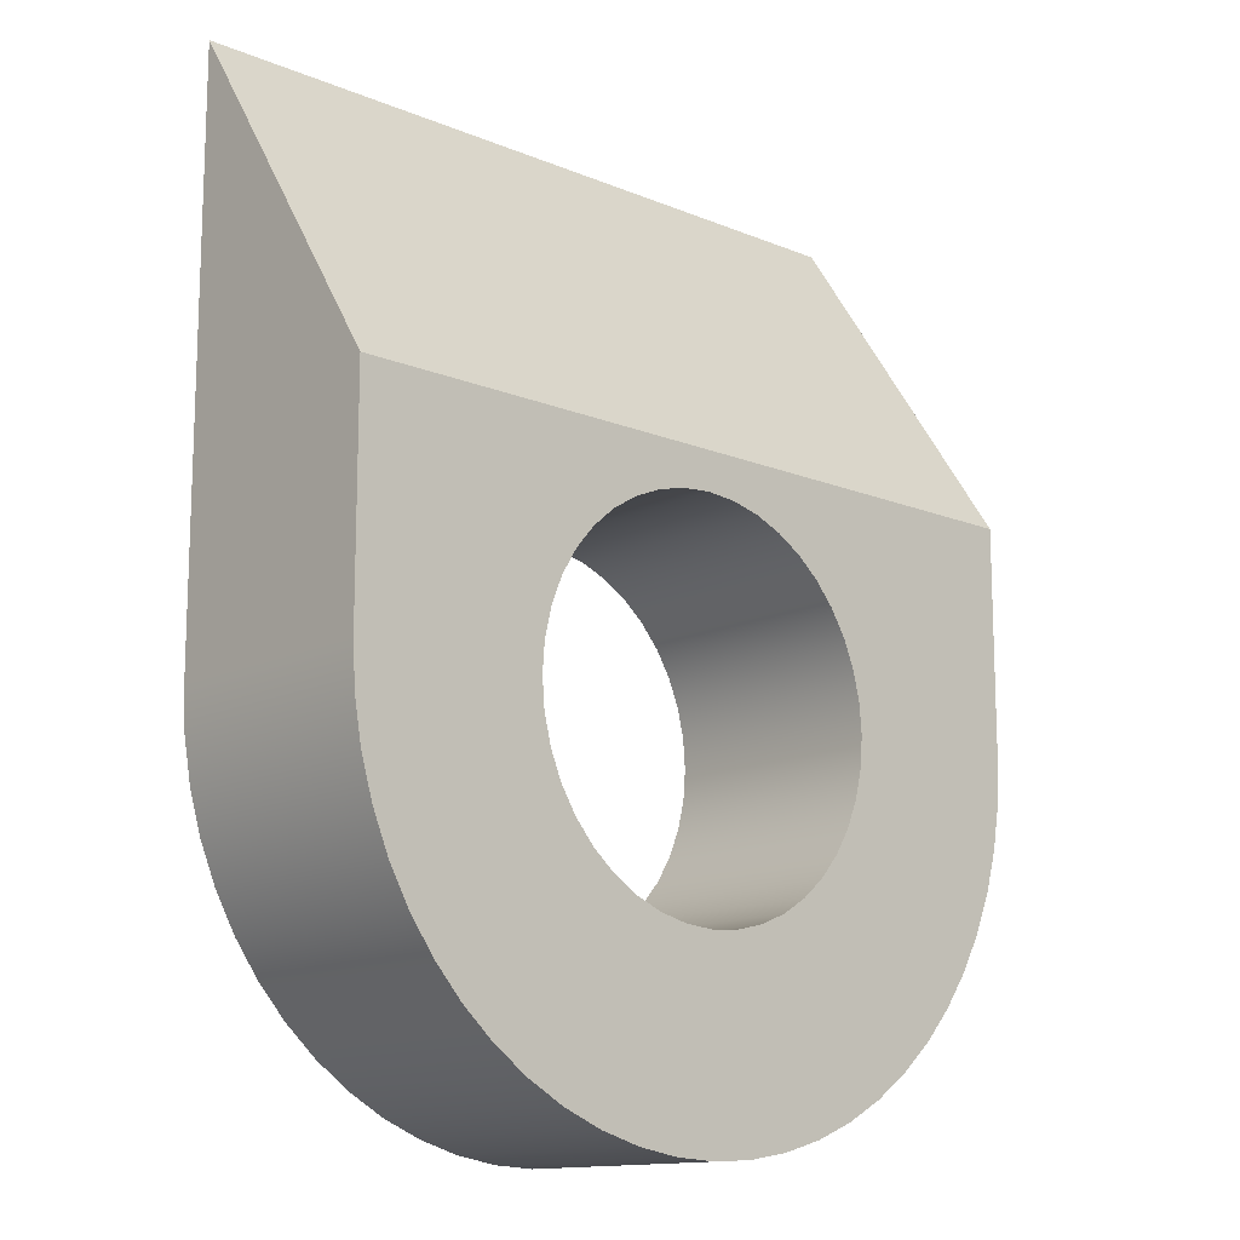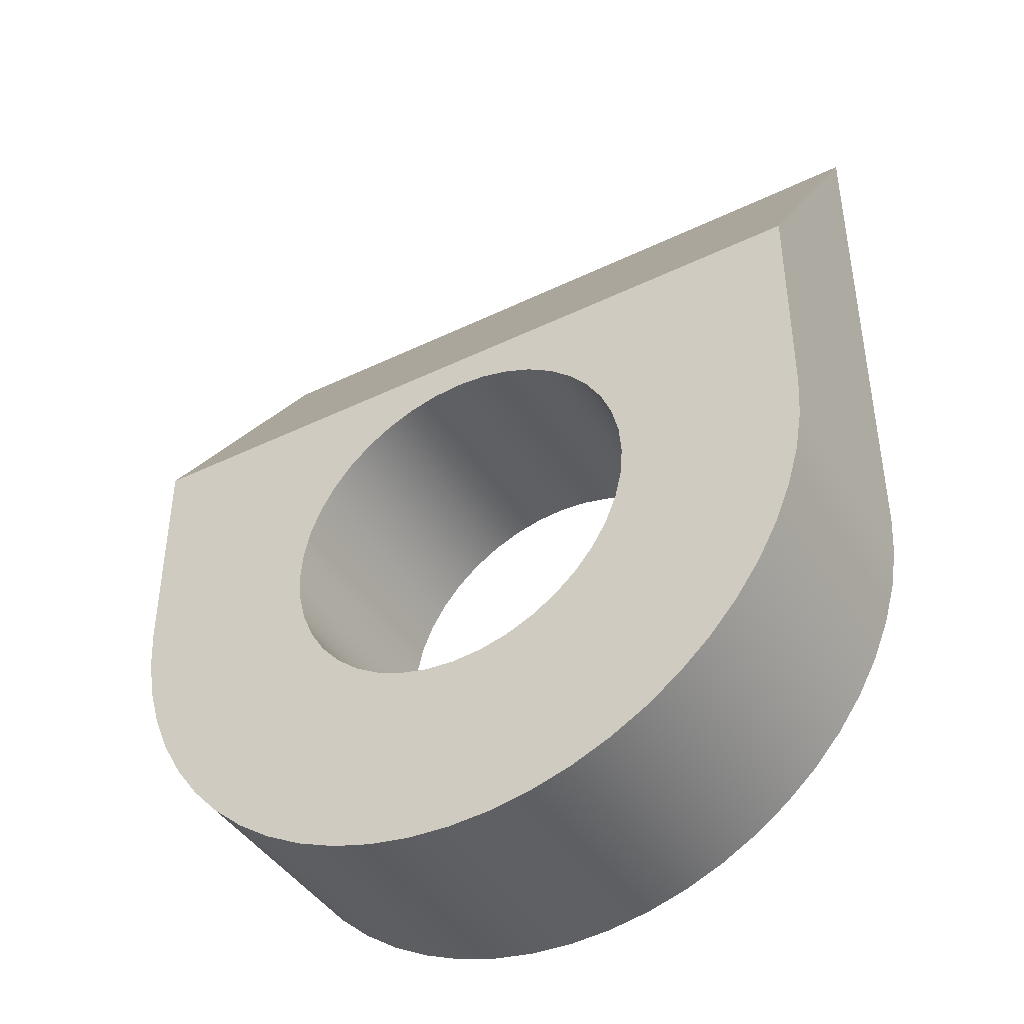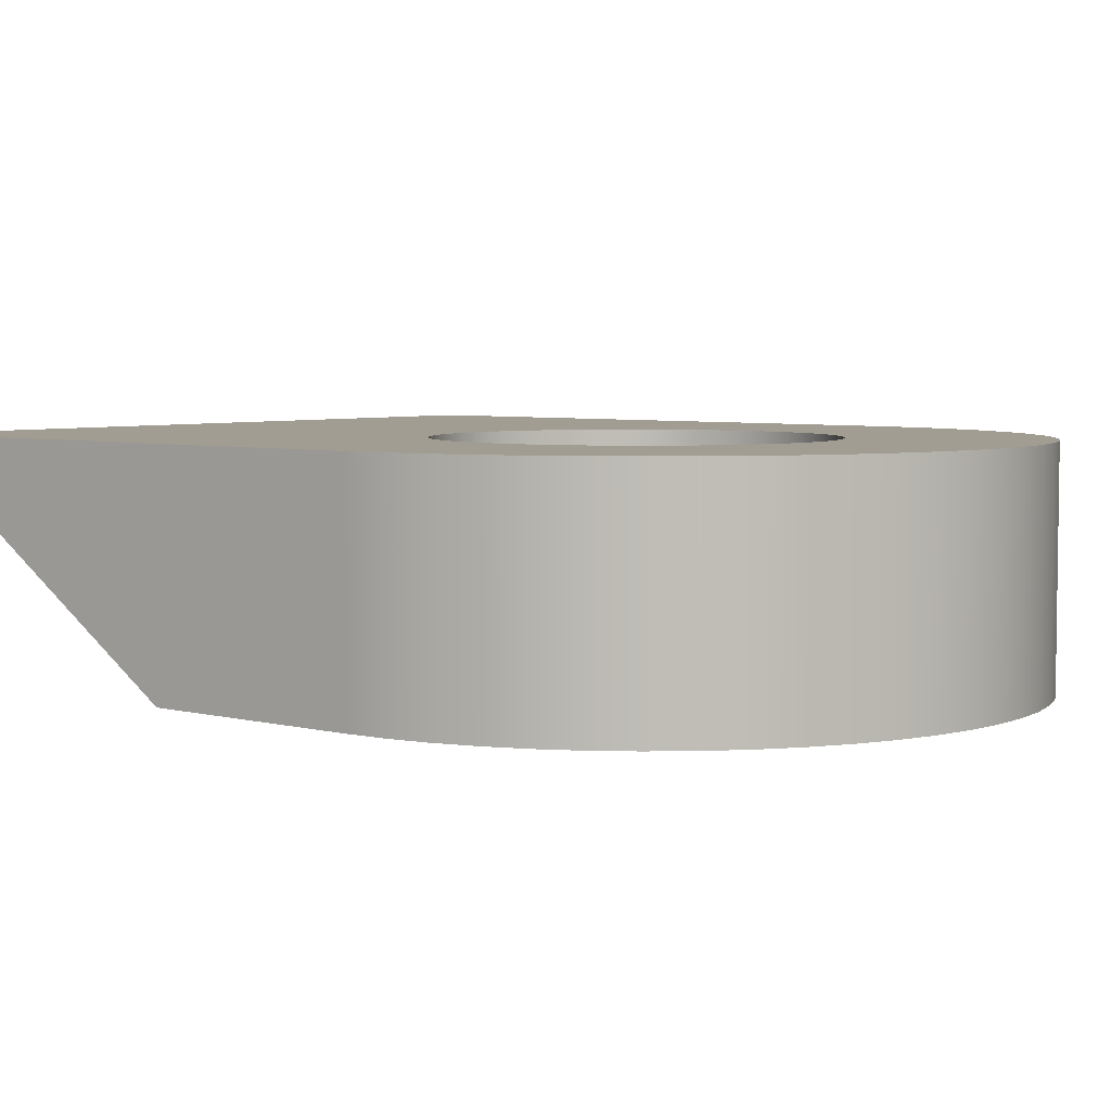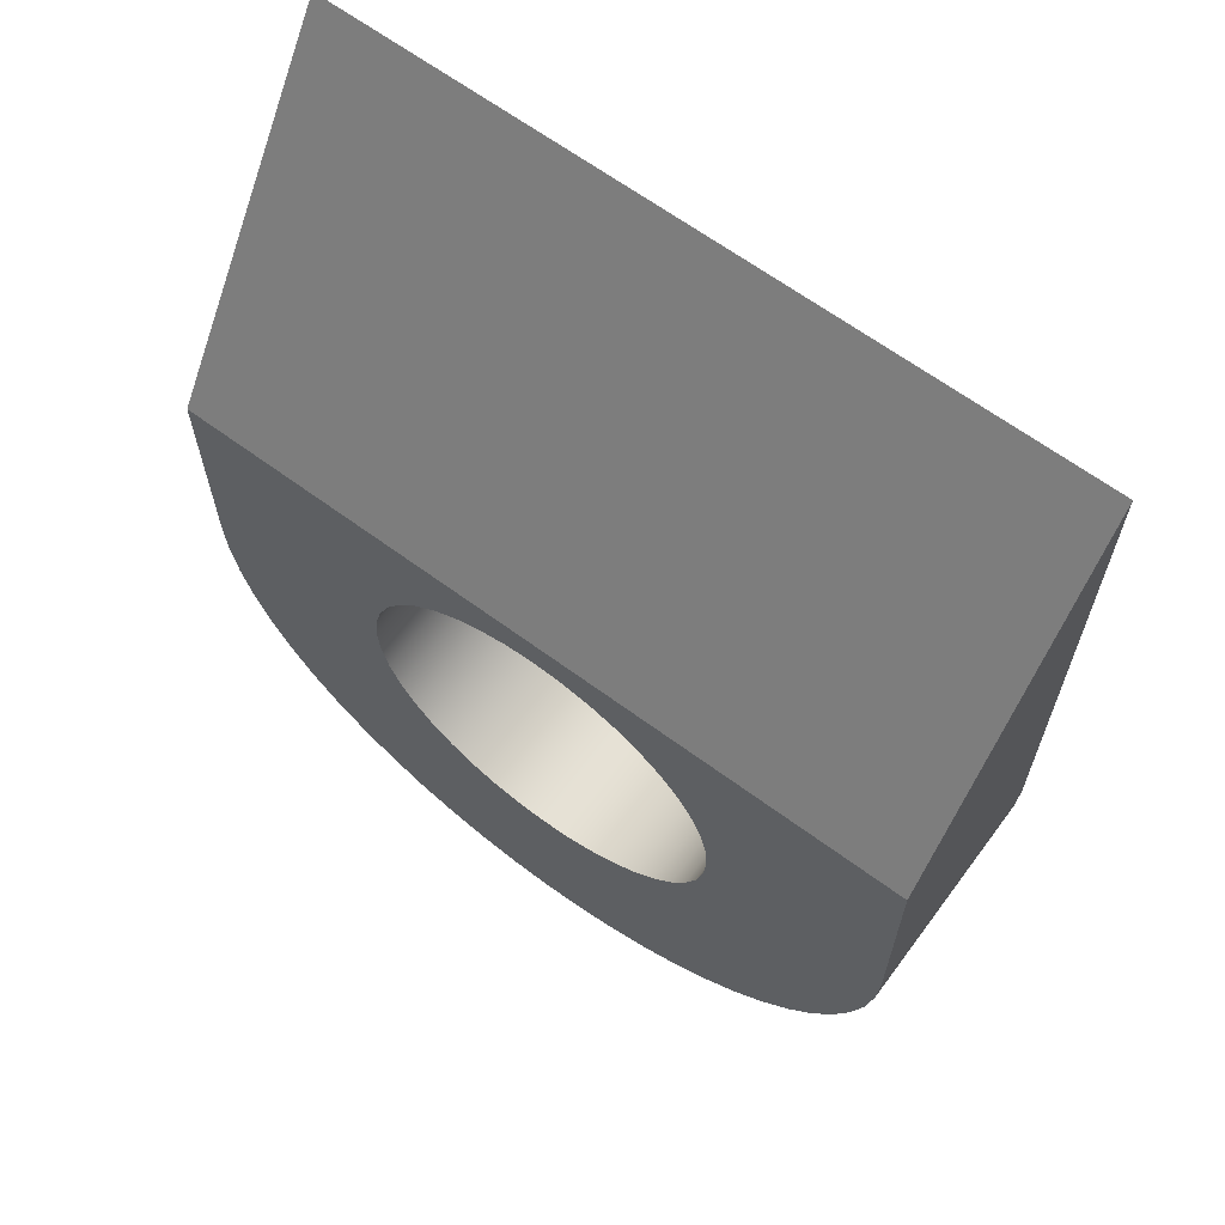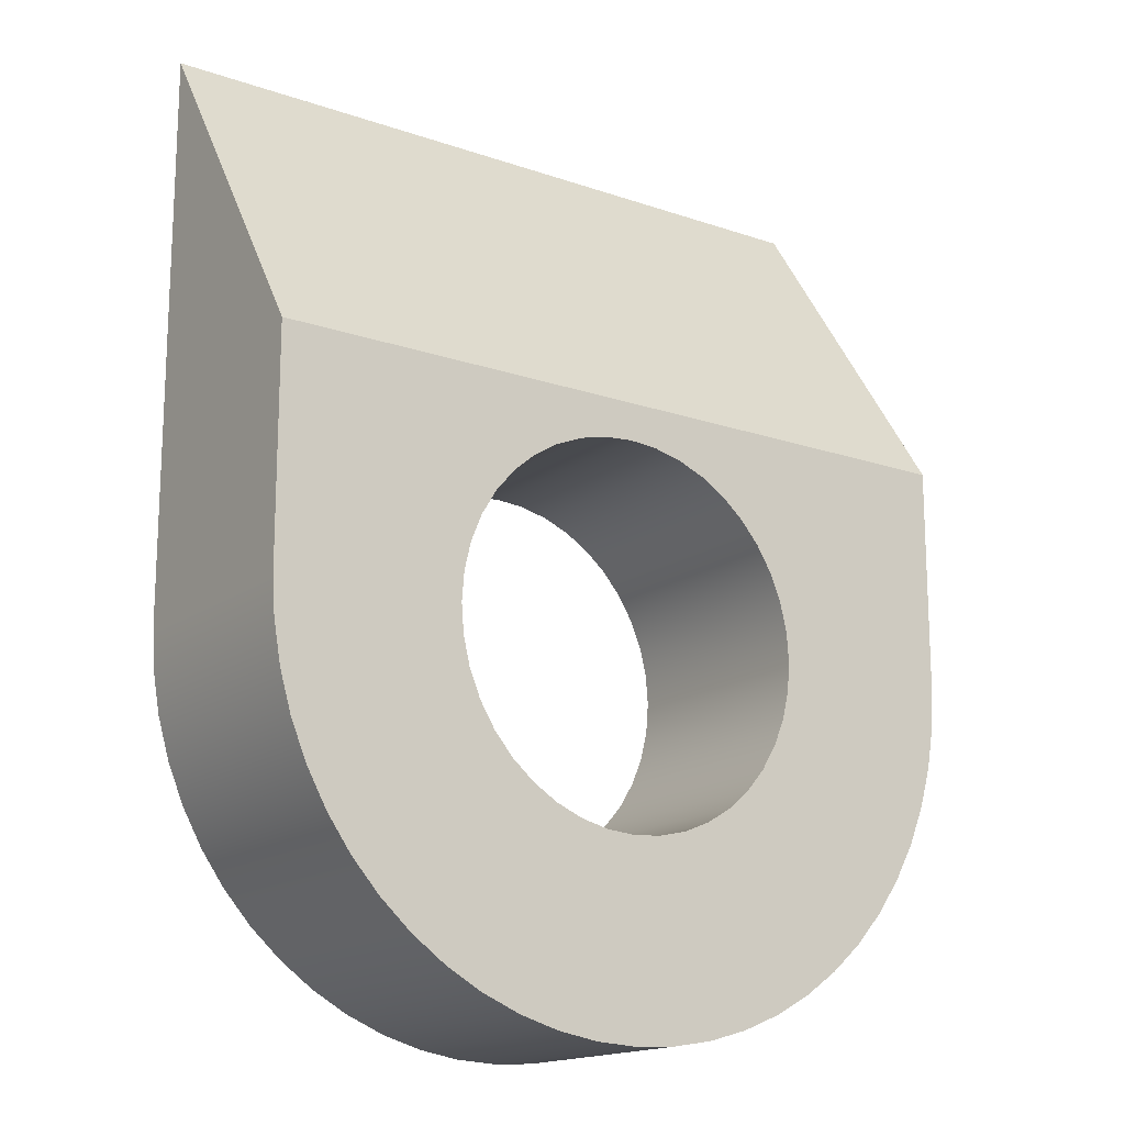
<metadata>
{"format":"obj","ext":"obj","renderer":"f3d","projection":"perspective","resolution":1024,"background":"white","views":[{"elev":-13.6,"azim":137.3,"up":"+Y"},{"elev":-42.7,"azim":-150.1,"up":"+Y"},{"elev":4.9,"azim":-50.3,"up":"+Z"},{"elev":64.8,"azim":-143.4,"up":"+Y"},{"elev":-16.3,"azim":144.8,"up":"+Y"}]}
</metadata>
<code>
v 1 1.505 0.6
v 1 0.6 0
v -1 0.6 0
v -1 1.505 0.6
v -0.5 0 0.6
v -0.4938 0.07822 0.6
v -0.4755 0.1545 0.6
v -0.4455 0.227 0.6
v -0.4045 0.2939 0.6
v -0.3536 0.3536 0.6
v -0.2939 0.4045 0.6
v -0.227 0.4455 0.6
v -0.1545 0.4755 0.6
v -0.07822 0.4938 0.6
v 3.062e-17 0.5 0.6
v 0.07822 0.4938 0.6
v 0.1545 0.4755 0.6
v 0.227 0.4455 0.6
v 0.2939 0.4045 0.6
v 0.3536 0.3536 0.6
v 0.4045 0.2939 0.6
v 0.4455 0.227 0.6
v 0.4755 0.1545 0.6
v 0.4938 0.07822 0.6
v 0.5 0 0.6
v 0.4938 -0.07822 0.6
v 0.4755 -0.1545 0.6
v 0.4455 -0.227 0.6
v 0.4045 -0.2939 0.6
v 0.3536 -0.3536 0.6
v 0.2939 -0.4045 0.6
v 0.227 -0.4455 0.6
v 0.1545 -0.4755 0.6
v 0.07822 -0.4938 0.6
v 3.062e-17 -0.5 0.6
v -0.07822 -0.4938 0.6
v -0.1545 -0.4755 0.6
v -0.227 -0.4455 0.6
v -0.2939 -0.4045 0.6
v -0.3536 -0.3536 0.6
v -0.4045 -0.2939 0.6
v -0.4455 -0.227 0.6
v -0.4755 -0.1545 0.6
v -0.4938 -0.07822 0.6
v 1 1.505 0.6
v -1 1.505 0.6
v -1 2.357e-06 0.6
v -0.9937 -0.112 0.6
v -0.9749 -0.2225 0.6
v -0.9439 -0.3303 0.6
v -0.901 -0.4339 0.6
v -0.8467 -0.532 0.6
v -0.7818 -0.6235 0.6
v -0.7071 -0.7071 0.6
v -0.6235 -0.7818 0.6
v -0.532 -0.8467 0.6
v -0.4339 -0.901 0.6
v -0.3303 -0.9439 0.6
v -0.2225 -0.9749 0.6
v -0.112 -0.9937 0.6
v -1.178e-06 -1 0.6
v 0.112 -0.9937 0.6
v 0.2225 -0.9749 0.6
v 0.3303 -0.9439 0.6
v 0.4339 -0.901 0.6
v 0.532 -0.8467 0.6
v 0.6235 -0.7818 0.6
v 0.7071 -0.7071 0.6
v 0.7818 -0.6235 0.6
v 0.8467 -0.532 0.6
v 0.901 -0.4339 0.6
v 0.9439 -0.3303 0.6
v 0.9749 -0.2225 0.6
v 0.9937 -0.112 0.6
v 1 1.776e-15 0.6
v -1 1.505 0.6
v -1 0.6 0
v -1 2.357e-06 0
v -1 2.357e-06 0.6
v -0.5 0 0.6
v -0.4938 -0.07822 0.6
v -0.4755 -0.1545 0.6
v -0.4455 -0.227 0.6
v -0.4045 -0.2939 0.6
v -0.3536 -0.3536 0.6
v -0.2939 -0.4045 0.6
v -0.227 -0.4455 0.6
v -0.1545 -0.4755 0.6
v -0.07822 -0.4938 0.6
v 3.062e-17 -0.5 0.6
v 0.07822 -0.4938 0.6
v 0.1545 -0.4755 0.6
v 0.227 -0.4455 0.6
v 0.2939 -0.4045 0.6
v 0.3536 -0.3536 0.6
v 0.4045 -0.2939 0.6
v 0.4455 -0.227 0.6
v 0.4755 -0.1545 0.6
v 0.4938 -0.07822 0.6
v 0.5 0 0.6
v 0.4938 0.07822 0.6
v 0.4755 0.1545 0.6
v 0.4455 0.227 0.6
v 0.4045 0.2939 0.6
v 0.3536 0.3536 0.6
v 0.2939 0.4045 0.6
v 0.227 0.4455 0.6
v 0.1545 0.4755 0.6
v 0.07822 0.4938 0.6
v 3.062e-17 0.5 0.6
v -0.07822 0.4938 0.6
v -0.1545 0.4755 0.6
v -0.227 0.4455 0.6
v -0.2939 0.4045 0.6
v -0.3536 0.3536 0.6
v -0.4045 0.2939 0.6
v -0.4455 0.227 0.6
v -0.4755 0.1545 0.6
v -0.4938 0.07822 0.6
v -0.5 -6.123e-17 0
v -0.4938 0.07822 0
v -0.4755 0.1545 0
v -0.4455 0.227 0
v -0.4045 0.2939 0
v -0.3536 0.3536 0
v -0.2939 0.4045 0
v -0.227 0.4455 0
v -0.1545 0.4755 0
v -0.07822 0.4938 0
v 3.062e-17 0.5 0
v 0.07822 0.4938 0
v 0.1545 0.4755 0
v 0.227 0.4455 0
v 0.2939 0.4045 0
v 0.3536 0.3536 0
v 0.4045 0.2939 0
v 0.4455 0.227 0
v 0.4755 0.1545 0
v 0.4938 0.07822 0
v 0.5 0 0
v 0.4938 -0.07822 0
v 0.4755 -0.1545 0
v 0.4455 -0.227 0
v 0.4045 -0.2939 0
v 0.3536 -0.3536 0
v 0.2939 -0.4045 0
v 0.227 -0.4455 0
v 0.1545 -0.4755 0
v 0.07822 -0.4938 0
v 3.062e-17 -0.5 0
v -0.07822 -0.4938 0
v -0.1545 -0.4755 0
v -0.227 -0.4455 0
v -0.2939 -0.4045 0
v -0.3536 -0.3536 0
v -0.4045 -0.2939 0
v -0.4455 -0.227 0
v -0.4755 -0.1545 0
v -0.4938 -0.07822 0
v -0.5 0 0.6
v -0.5 -6.123e-17 0
v 1 0.6 0
v 1 1.505 0.6
v 1 1.776e-15 0.6
v 1 1.776e-15 0
v -1 2.357e-06 0
v -0.9937 -0.112 0
v -0.9749 -0.2225 0
v -0.9439 -0.3303 0
v -0.901 -0.4339 0
v -0.8467 -0.532 0
v -0.7818 -0.6235 0
v -0.7071 -0.7071 0
v -0.6235 -0.7818 0
v -0.532 -0.8467 0
v -0.4339 -0.901 0
v -0.3303 -0.9439 0
v -0.2225 -0.9749 0
v -0.112 -0.9937 0
v -1.178e-06 -1 0
v 0.112 -0.9937 0
v 0.2225 -0.9749 0
v 0.3303 -0.9439 0
v 0.4339 -0.901 0
v 0.532 -0.8467 0
v 0.6235 -0.7818 0
v 0.7071 -0.7071 0
v 0.7818 -0.6235 0
v 0.8467 -0.532 0
v 0.901 -0.4339 0
v 0.9439 -0.3303 0
v 0.9749 -0.2225 0
v 0.9937 -0.112 0
v 1 1.776e-15 0
v 1 1.776e-15 0.6
v 0.9937 -0.112 0.6
v 0.9749 -0.2225 0.6
v 0.9439 -0.3303 0.6
v 0.901 -0.4339 0.6
v 0.8467 -0.532 0.6
v 0.7818 -0.6235 0.6
v 0.7071 -0.7071 0.6
v 0.6235 -0.7818 0.6
v 0.532 -0.8467 0.6
v 0.4339 -0.901 0.6
v 0.3303 -0.9439 0.6
v 0.2225 -0.9749 0.6
v 0.112 -0.9937 0.6
v -1.178e-06 -1 0.6
v -0.112 -0.9937 0.6
v -0.2225 -0.9749 0.6
v -0.3303 -0.9439 0.6
v -0.4339 -0.901 0.6
v -0.532 -0.8467 0.6
v -0.6235 -0.7818 0.6
v -0.7071 -0.7071 0.6
v -0.7818 -0.6235 0.6
v -0.8467 -0.532 0.6
v -0.901 -0.4339 0.6
v -0.9439 -0.3303 0.6
v -0.9749 -0.2225 0.6
v -0.9937 -0.112 0.6
v -1 2.357e-06 0.6
v -1 0.6 0
v 1 0.6 0
v 1 1.776e-15 0
v 0.9937 -0.112 0
v 0.9749 -0.2225 0
v 0.9439 -0.3303 0
v 0.901 -0.4339 0
v 0.8467 -0.532 0
v 0.7818 -0.6235 0
v 0.7071 -0.7071 0
v 0.6235 -0.7818 0
v 0.532 -0.8467 0
v 0.4339 -0.901 0
v 0.3303 -0.9439 0
v 0.2225 -0.9749 0
v 0.112 -0.9937 0
v -1.178e-06 -1 0
v -0.112 -0.9937 0
v -0.2225 -0.9749 0
v -0.3303 -0.9439 0
v -0.4339 -0.901 0
v -0.532 -0.8467 0
v -0.6235 -0.7818 0
v -0.7071 -0.7071 0
v -0.7818 -0.6235 0
v -0.8467 -0.532 0
v -0.901 -0.4339 0
v -0.9439 -0.3303 0
v -0.9749 -0.2225 0
v -0.9937 -0.112 0
v -1 2.357e-06 0
v -0.5 -6.123e-17 0
v -0.4938 -0.07822 0
v -0.4755 -0.1545 0
v -0.4455 -0.227 0
v -0.4045 -0.2939 0
v -0.3536 -0.3536 0
v -0.2939 -0.4045 0
v -0.227 -0.4455 0
v -0.1545 -0.4755 0
v -0.07822 -0.4938 0
v 3.062e-17 -0.5 0
v 0.07822 -0.4938 0
v 0.1545 -0.4755 0
v 0.227 -0.4455 0
v 0.2939 -0.4045 0
v 0.3536 -0.3536 0
v 0.4045 -0.2939 0
v 0.4455 -0.227 0
v 0.4755 -0.1545 0
v 0.4938 -0.07822 0
v 0.5 0 0
v 0.4938 0.07822 0
v 0.4755 0.1545 0
v 0.4455 0.227 0
v 0.4045 0.2939 0
v 0.3536 0.3536 0
v 0.2939 0.4045 0
v 0.227 0.4455 0
v 0.1545 0.4755 0
v 0.07822 0.4938 0
v 3.062e-17 0.5 0
v -0.07822 0.4938 0
v -0.1545 0.4755 0
v -0.227 0.4455 0
v -0.2939 0.4045 0
v -0.3536 0.3536 0
v -0.4045 0.2939 0
v -0.4455 0.227 0
v -0.4755 0.1545 0
v -0.4938 0.07822 0
g ffcf2b52-e29c-11ea-9377-54bf646e7e1f
f 1 2 4
f 4 2 3
g fe84a9cc-e29c-11ea-9a5f-54bf646e7e1f
f 6 47 5
f 5 47 48
f 5 48 44
f 44 48 49
f 44 49 50
f 6 7 47
f 47 7 8
f 47 8 9
f 47 9 46
f 46 9 10
f 46 10 11
f 11 12 46
f 46 12 13
f 46 13 14
f 14 15 46
f 46 15 45
f 45 15 16
f 45 16 17
f 17 18 45
f 45 18 19
f 45 19 20
f 20 21 45
f 45 21 75
f 75 21 22
f 75 22 23
f 23 24 75
f 75 24 25
f 75 25 74
f 74 25 26
f 74 26 73
f 73 26 72
f 72 26 27
f 72 27 71
f 71 27 70
f 70 27 28
f 70 28 69
f 69 28 68
f 68 28 29
f 68 29 67
f 67 29 30
f 67 30 66
f 66 30 31
f 66 31 65
f 65 31 32
f 65 32 64
f 64 32 33
f 64 33 63
f 63 33 34
f 63 34 62
f 62 34 35
f 62 35 61
f 61 35 60
f 60 35 36
f 60 36 59
f 59 36 37
f 59 37 58
f 58 37 38
f 58 38 57
f 57 38 39
f 57 39 56
f 56 39 40
f 56 40 55
f 55 40 41
f 55 41 54
f 54 41 42
f 54 42 53
f 53 42 52
f 52 42 43
f 52 43 51
f 51 43 50
f 50 43 44
g fe80b234-e29c-11ea-9bd4-54bf646e7e1f
f 76 77 79
f 79 77 78
g fe7344b6-e29c-11ea-8069-54bf646e7e1f
f 81 159 80
f 80 159 161
f 160 120 119
f 119 120 121
f 119 121 118
f 118 121 122
f 118 122 117
f 117 122 123
f 117 123 116
f 116 123 124
f 116 124 115
f 115 124 125
f 115 125 114
f 114 125 126
f 114 126 113
f 113 126 127
f 113 127 112
f 112 127 128
f 112 128 111
f 111 128 129
f 111 129 110
f 110 129 130
f 110 130 109
f 109 130 131
f 109 131 108
f 108 131 132
f 108 132 107
f 107 132 133
f 107 133 106
f 106 133 134
f 106 134 105
f 105 134 135
f 105 135 104
f 104 135 136
f 104 136 103
f 103 136 137
f 103 137 102
f 102 137 138
f 102 138 101
f 101 138 139
f 101 139 100
f 100 139 140
f 100 140 99
f 99 140 141
f 99 141 98
f 98 141 142
f 98 142 97
f 97 142 143
f 97 143 96
f 96 143 144
f 96 144 95
f 95 144 145
f 95 145 94
f 94 145 146
f 94 146 93
f 93 146 147
f 93 147 92
f 92 147 148
f 92 148 91
f 91 148 149
f 91 149 90
f 90 149 150
f 90 150 89
f 89 150 151
f 89 151 88
f 88 151 152
f 88 152 87
f 87 152 153
f 87 153 86
f 86 153 154
f 86 154 85
f 85 154 155
f 85 155 84
f 84 155 156
f 84 156 83
f 83 156 157
f 83 157 82
f 82 157 158
f 82 158 81
f 81 158 159
g fe77b18c-e29c-11ea-b1b6-54bf646e7e1f
f 163 164 162
f 162 164 165
g fe79fb92-e29c-11ea-a8bb-54bf646e7e1f
f 223 166 222
f 222 166 167
f 222 167 221
f 221 167 168
f 221 168 220
f 220 168 169
f 220 169 219
f 219 169 170
f 219 170 218
f 218 170 171
f 218 171 217
f 217 171 172
f 217 172 216
f 216 172 173
f 216 173 215
f 215 173 174
f 215 174 214
f 214 174 175
f 214 175 213
f 213 175 176
f 213 176 212
f 212 176 177
f 212 177 211
f 211 177 178
f 211 178 210
f 210 178 179
f 210 179 209
f 209 179 180
f 209 180 208
f 208 180 181
f 208 181 207
f 207 181 182
f 207 182 206
f 206 182 183
f 206 183 205
f 205 183 184
f 205 184 204
f 204 184 185
f 204 185 203
f 203 185 186
f 203 186 202
f 202 186 187
f 202 187 201
f 201 187 188
f 201 188 200
f 200 188 189
f 200 189 199
f 199 189 190
f 199 190 198
f 198 190 191
f 198 191 197
f 197 191 192
f 197 192 196
f 196 192 193
f 196 193 195
f 195 193 194
g fe867ea4-e29c-11ea-9d79-54bf646e7e1f
f 225 285 224
f 224 285 286
f 224 286 287
f 226 277 225
f 225 277 278
f 225 278 279
f 227 275 226
f 226 275 276
f 226 276 277
f 275 227 274
f 274 227 228
f 274 228 273
f 273 228 229
f 273 229 272
f 272 229 230
f 272 230 271
f 271 230 231
f 271 231 232
f 271 232 270
f 270 232 233
f 270 233 269
f 269 233 234
f 269 234 268
f 268 234 235
f 268 235 236
f 268 236 267
f 267 236 237
f 267 237 266
f 266 237 238
f 266 238 239
f 266 239 265
f 265 239 240
f 265 240 241
f 265 241 264
f 264 241 242
f 264 242 243
f 264 243 263
f 263 243 244
f 263 244 262
f 262 244 245
f 262 245 246
f 262 246 261
f 261 246 247
f 261 247 260
f 260 247 248
f 260 248 259
f 259 248 249
f 259 249 250
f 259 250 258
f 258 250 251
f 258 251 257
f 257 251 252
f 257 252 256
f 256 252 253
f 256 253 255
f 255 253 254
f 255 254 294
f 294 254 293
f 293 254 224
f 293 224 292
f 292 224 291
f 291 224 290
f 290 224 289
f 289 224 288
f 288 224 287
f 279 280 225
f 225 280 281
f 225 281 282
f 282 283 225
f 225 283 284
f 225 284 285

</code>
